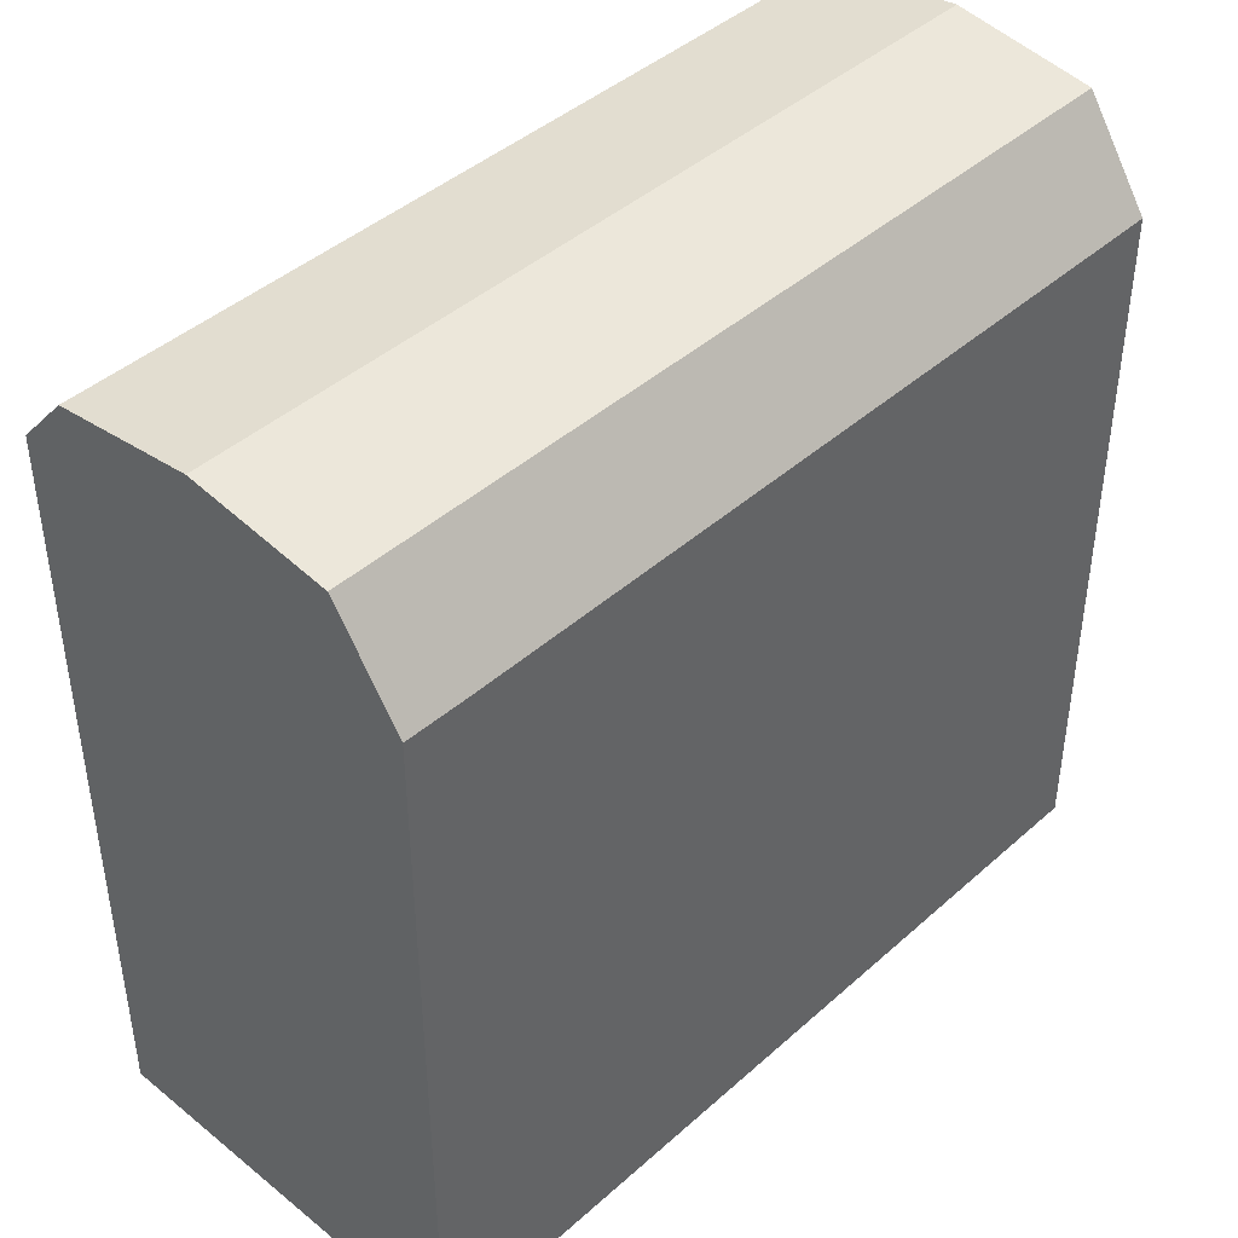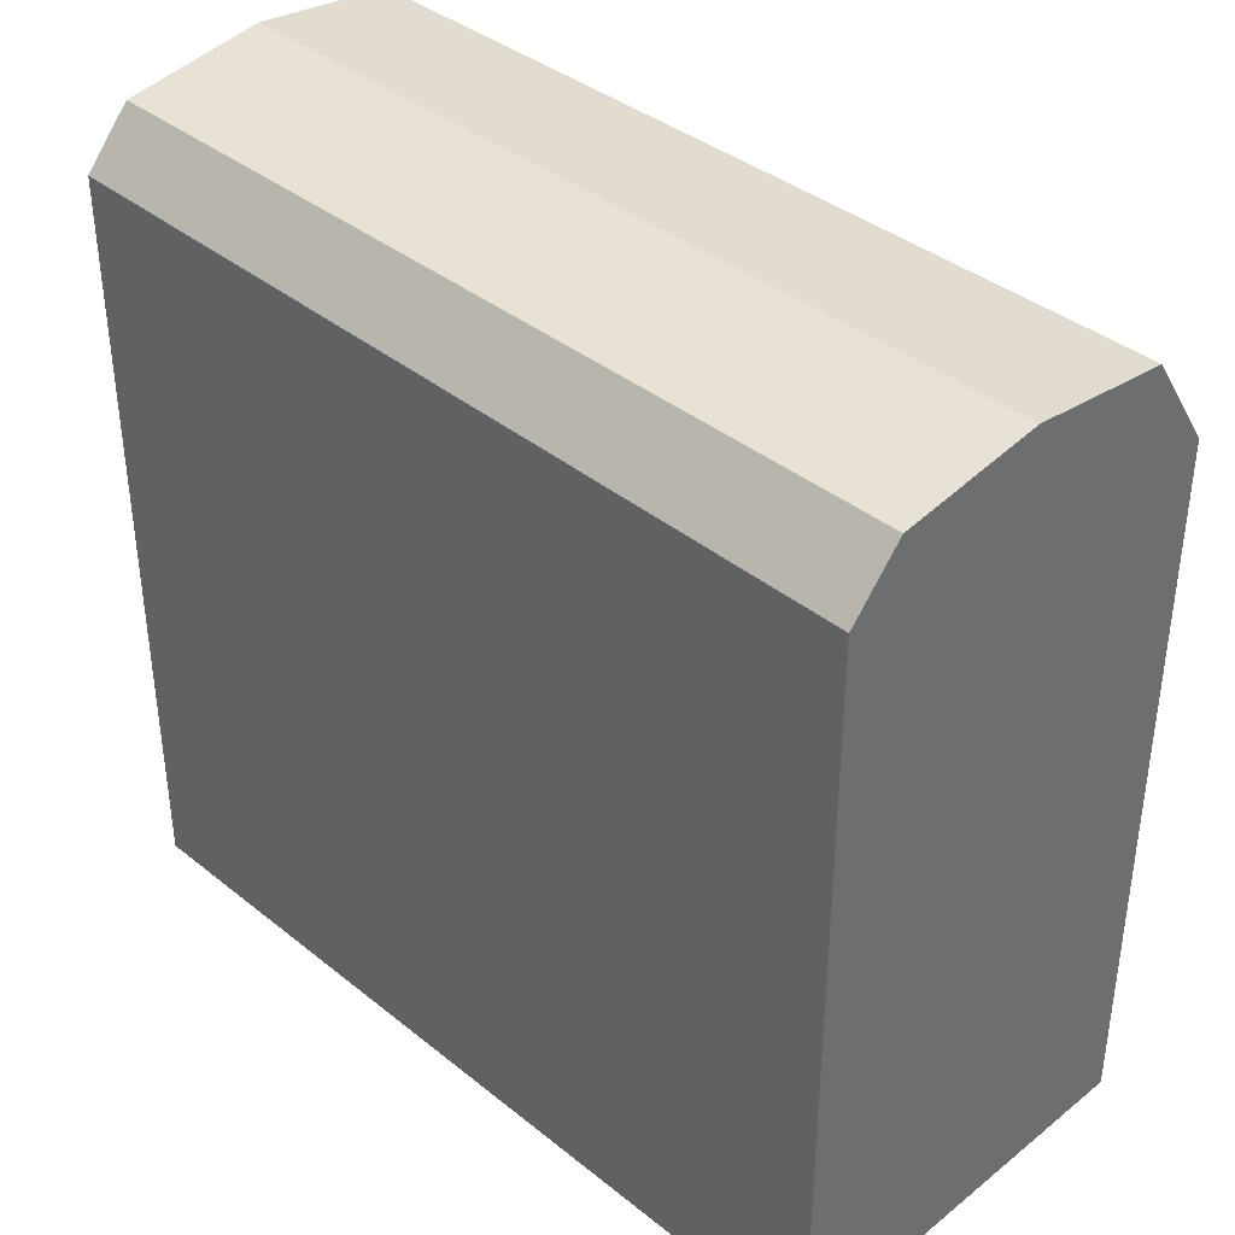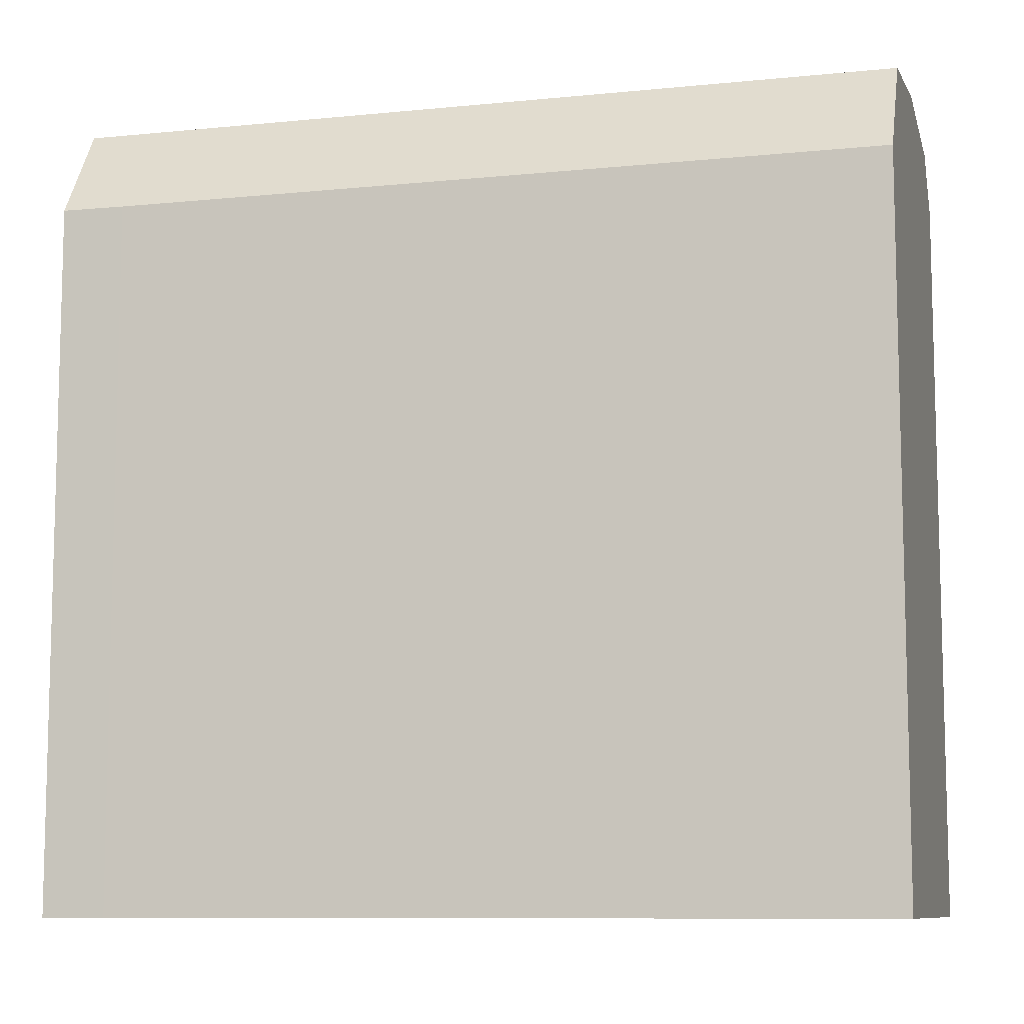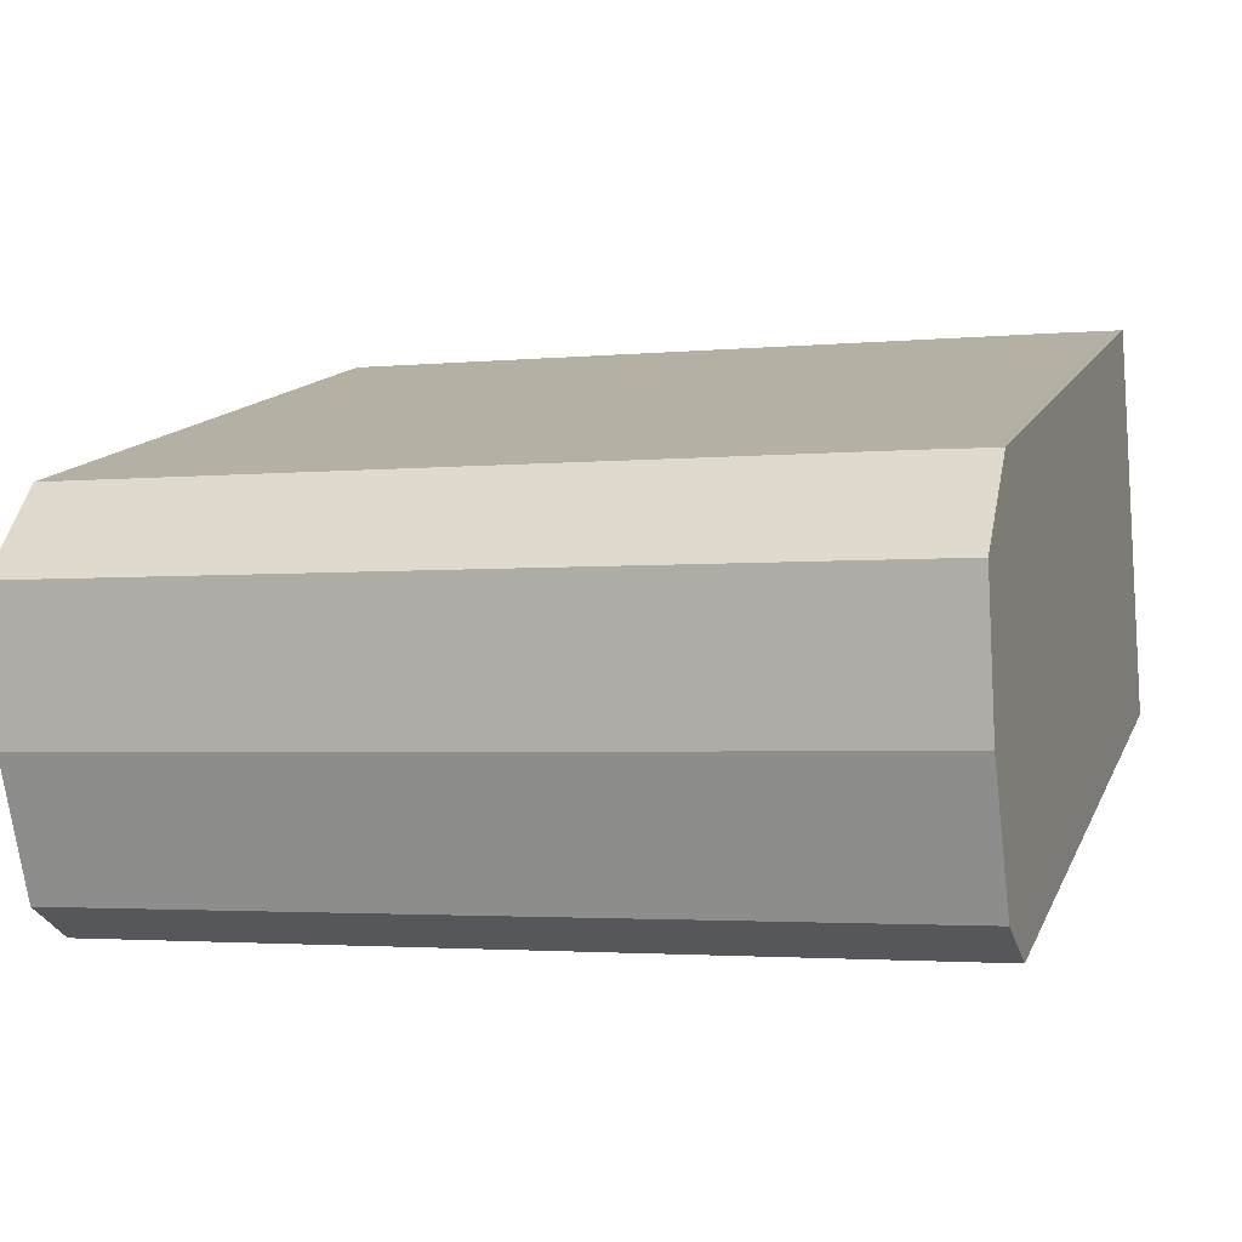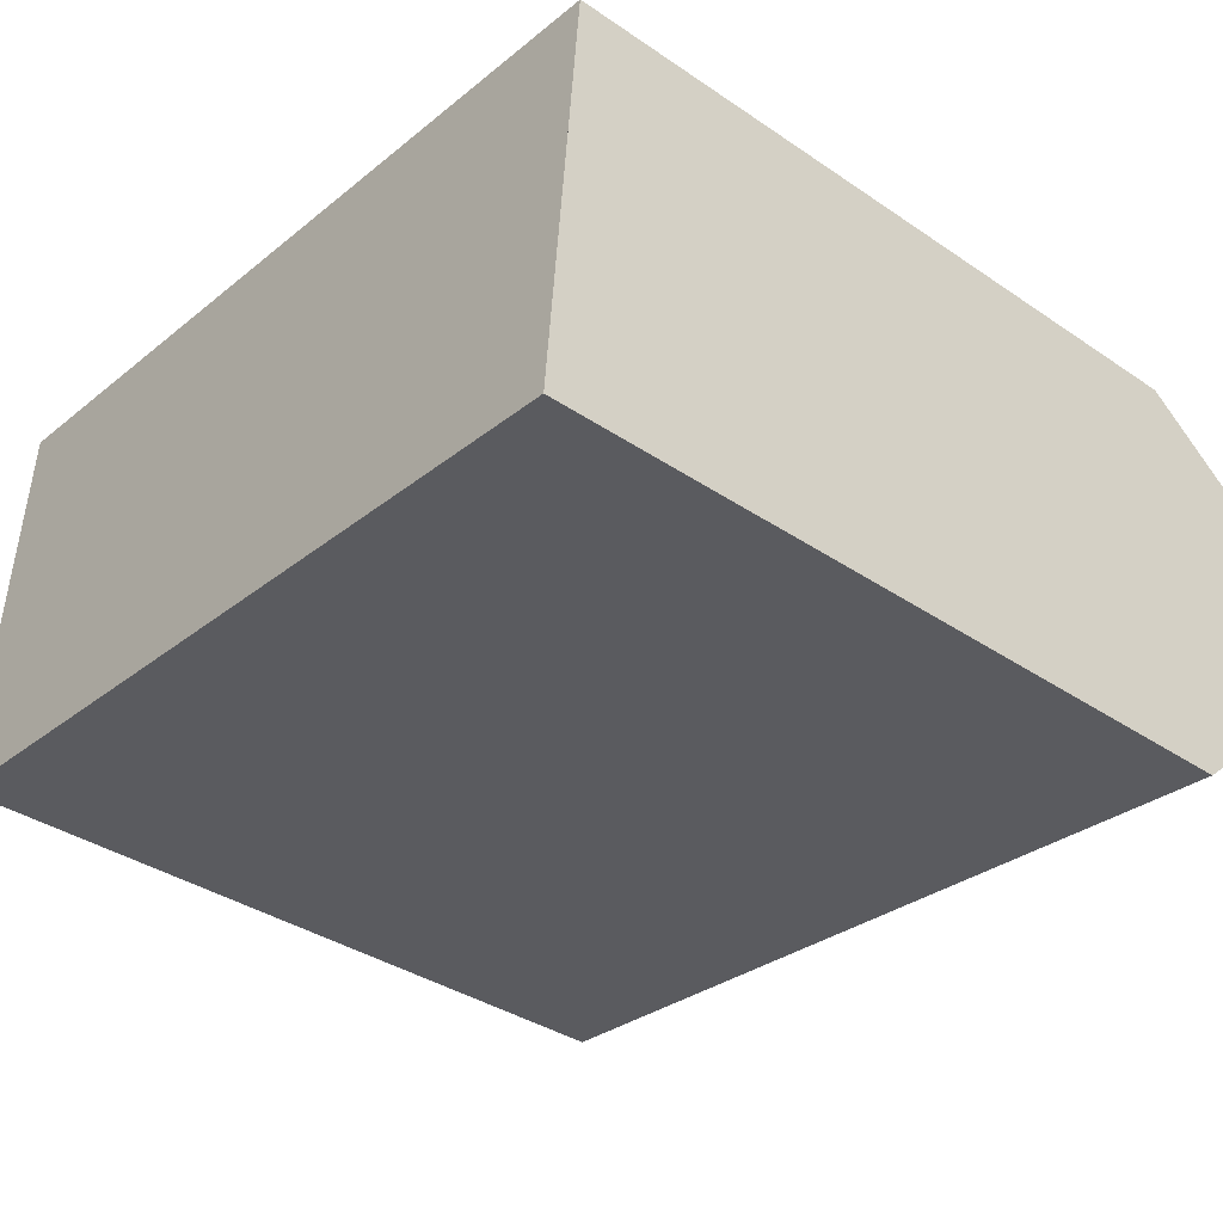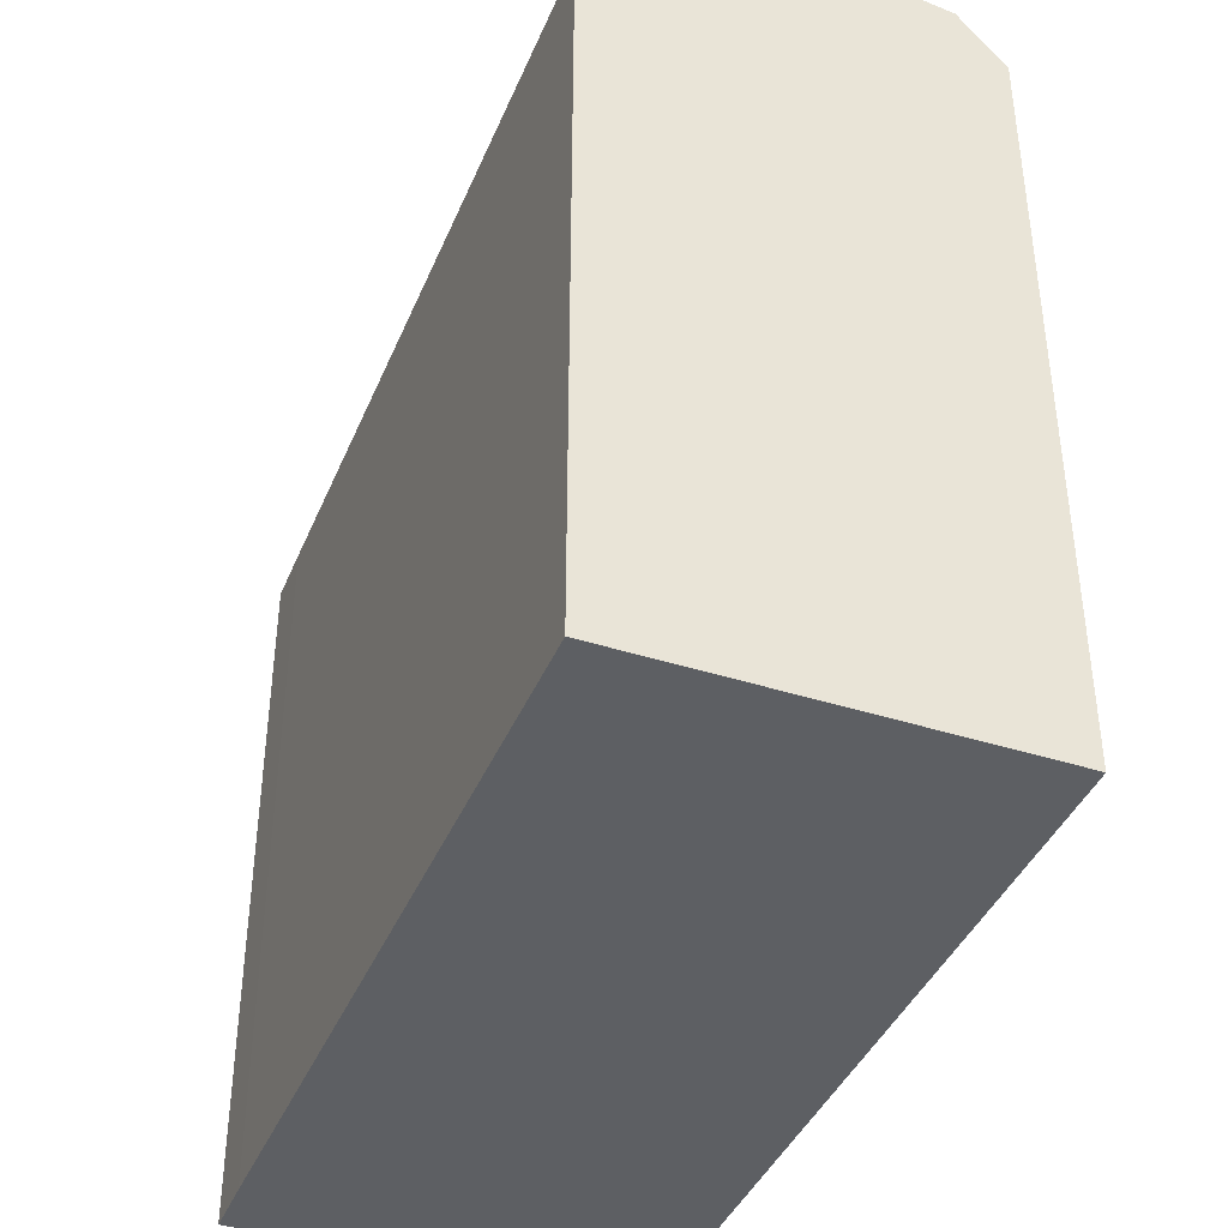
<metadata>
{"format":"obj","ext":"obj","renderer":"f3d","projection":"perspective","resolution":1024,"background":"white","views":[{"elev":43.1,"azim":-41.3,"up":"+Y"},{"elev":38.7,"azim":-130.0,"up":"+Y"},{"elev":-9.3,"azim":20.0,"up":"+Y"},{"elev":13.7,"azim":-162.6,"up":"+Z"},{"elev":-36.9,"azim":48.9,"up":"+Z"},{"elev":-40.4,"azim":73.7,"up":"+Y"}]}
</metadata>
<code>
v  0.001 -7.348e-19 0.012
v  0 23.36 1.43e-15
v  0 0 0
v  0.001 23.37 0.012
v  0.138 -9.534e-17 1.557
v  0.138 25.11 1.557
v  0.53 -3.651e-16 5.963
v  0.53 25.68 5.963
v  0.922 -6.35e-16 10.37
v  0.922 25.11 10.37
v  1.102 -7.59e-16 12.39
v  1.102 22.08 12.39
v  3.09 -7.489e-16 12.23
v  26.89 -4.936e-16 8.061
v  27.08 -6.176e-16 10.09
v  26.49 -2.238e-16 3.655
v  26.09 4.592e-17 -0.75
v  25.96 1.34e-16 -2.188
v  2.63 1.359e-17 -0.222
v  27.08 22.08 10.09
v  3.09 22.07 12.23
v  2.63 23.37 -0.222
v  25.96 23.49 -2.188
v  26.09 25.11 -0.75
v  26.49 25.68 3.655
v  26.89 25.11 8.061
g defaultobject
f 1 2 3
f 2 1 4
f 4 1 5
f 4 5 6
f 6 5 7
f 6 7 8
f 8 7 9
f 8 9 10
f 10 9 11
f 10 11 12
f 13 14 15
f 14 13 16
f 16 13 11
f 16 11 9
f 16 9 17
f 17 9 7
f 17 7 18
f 18 7 5
f 18 5 19
f 19 5 1
f 19 1 3
f 20 13 15
f 13 20 21
f 2 19 3
f 19 2 22
f 19 22 18
f 18 22 23
f 4 22 2
f 22 4 6
f 22 6 24
f 22 24 23
f 21 11 13
f 11 21 12
f 10 25 8
f 25 10 26
f 12 26 10
f 26 12 21
f 26 21 20
f 8 24 6
f 24 8 25
f 26 24 25
f 24 26 20
f 24 20 23
f 23 20 18
f 18 20 15
f 18 15 14
f 18 14 16
f 18 16 17

</code>
